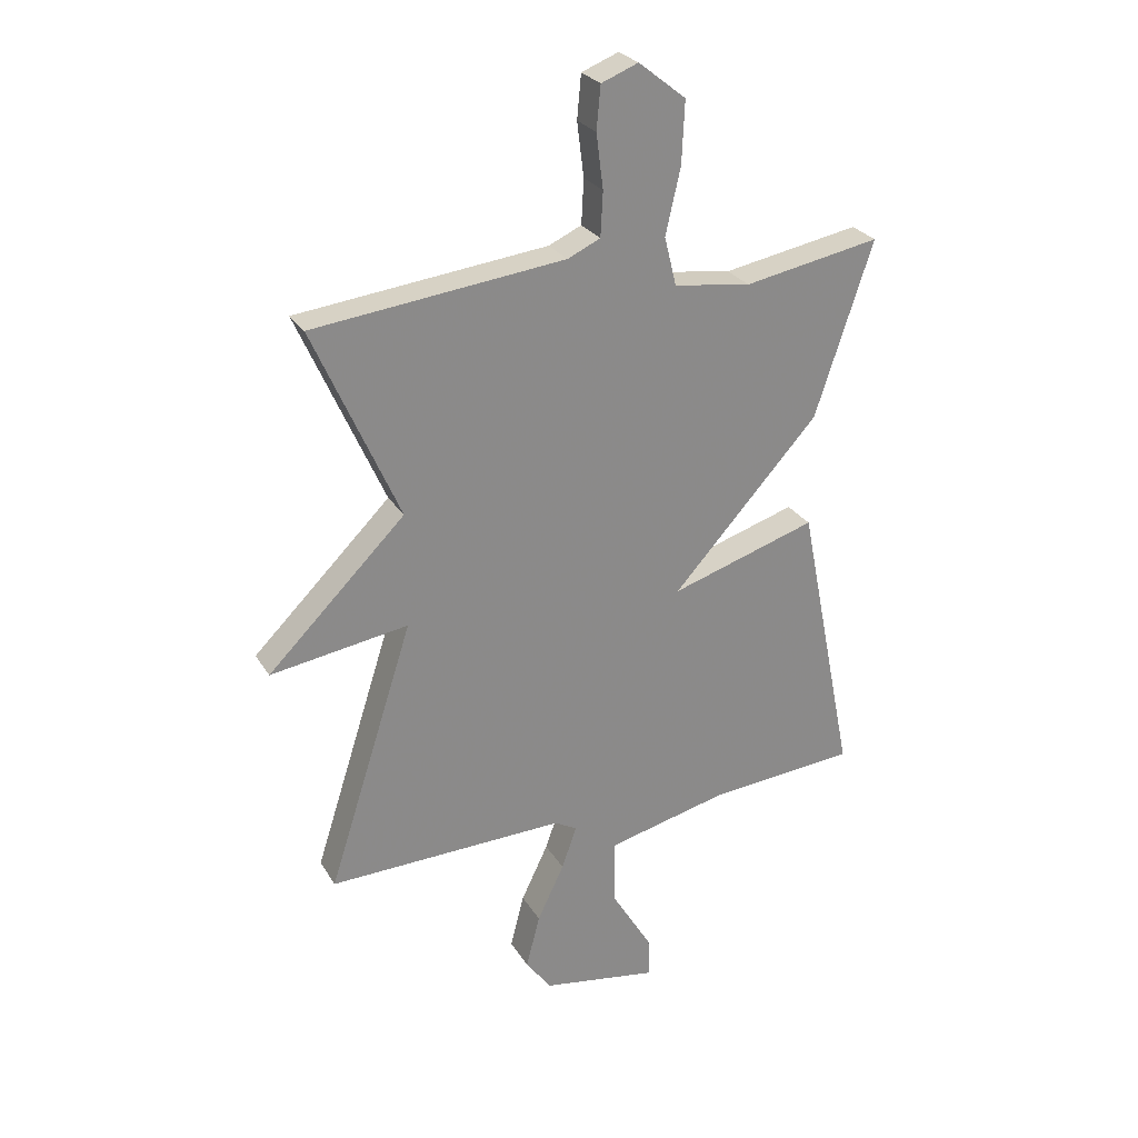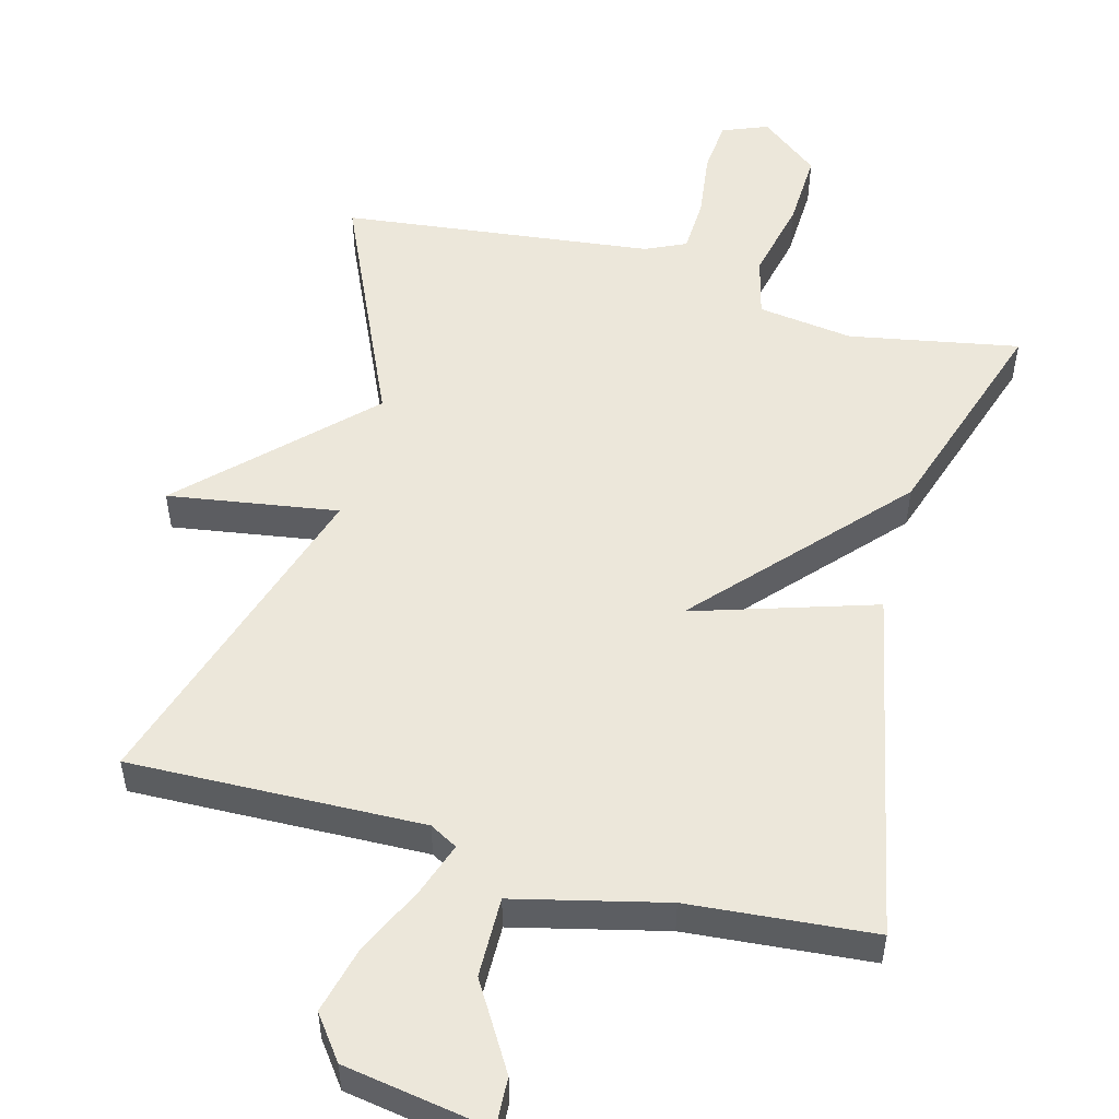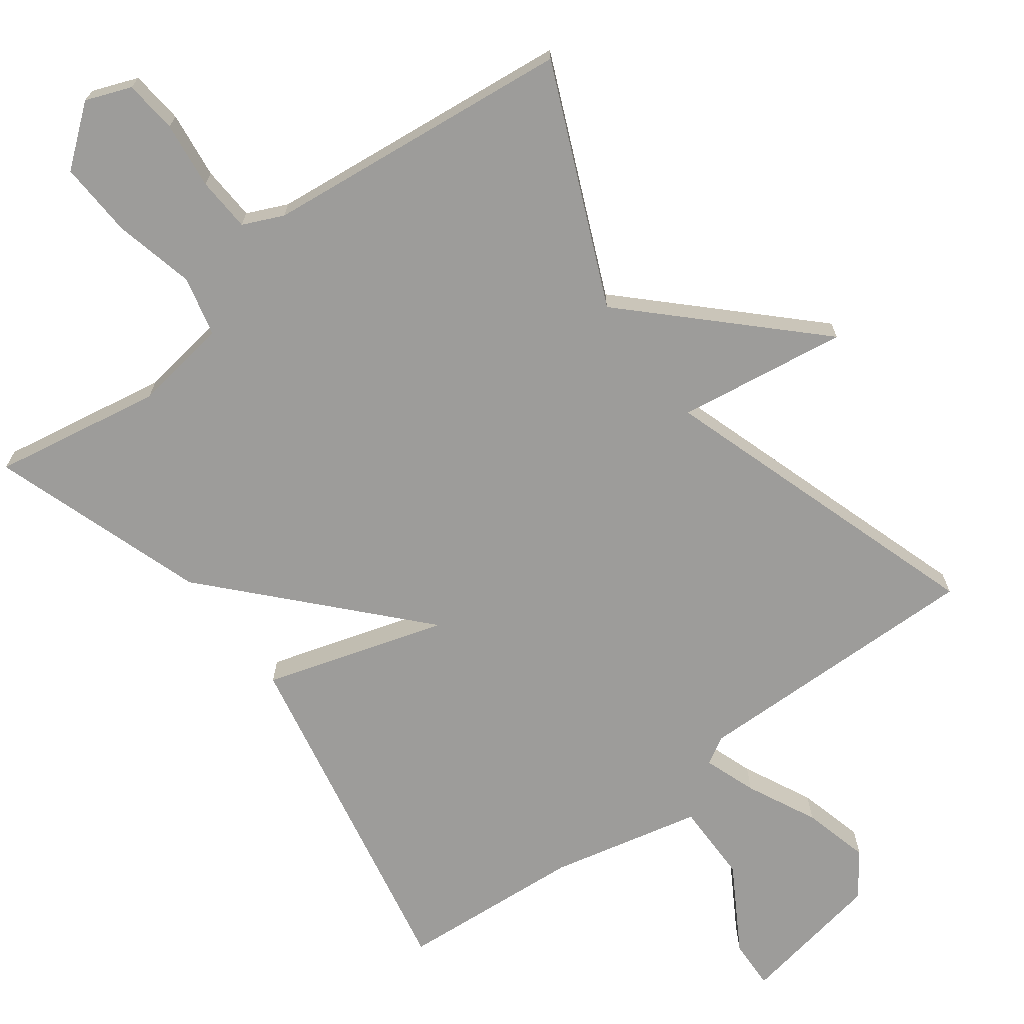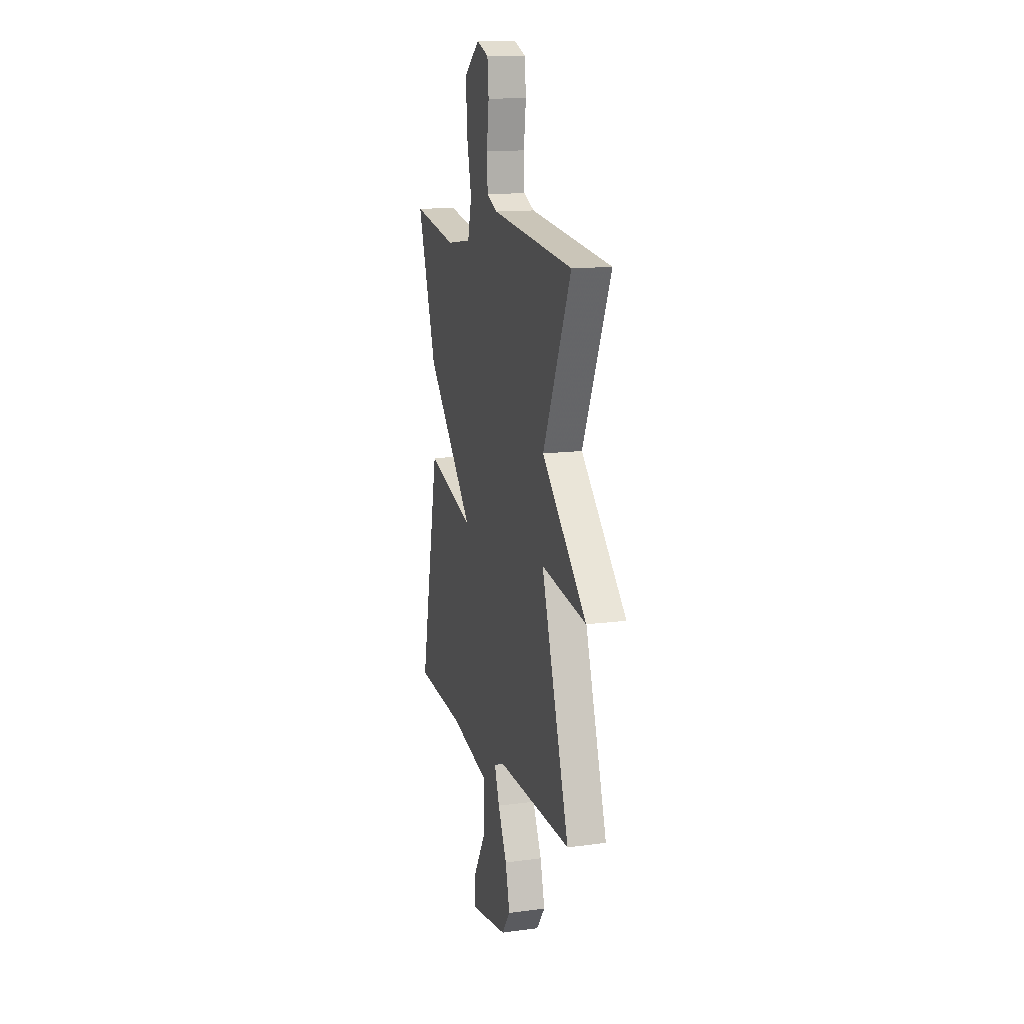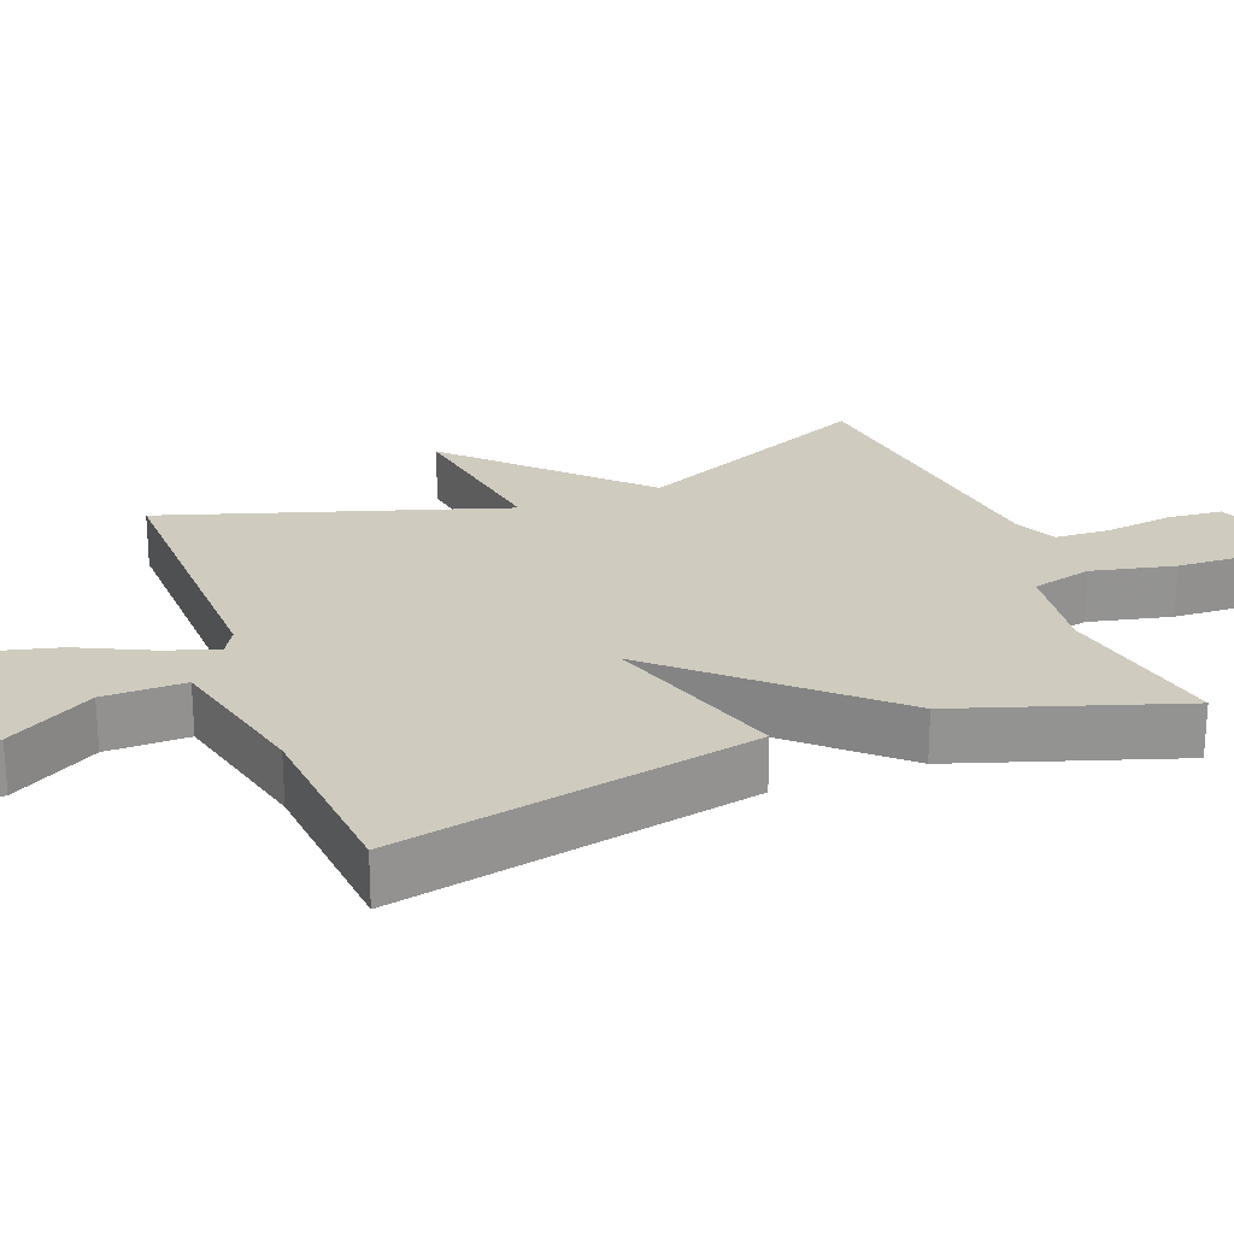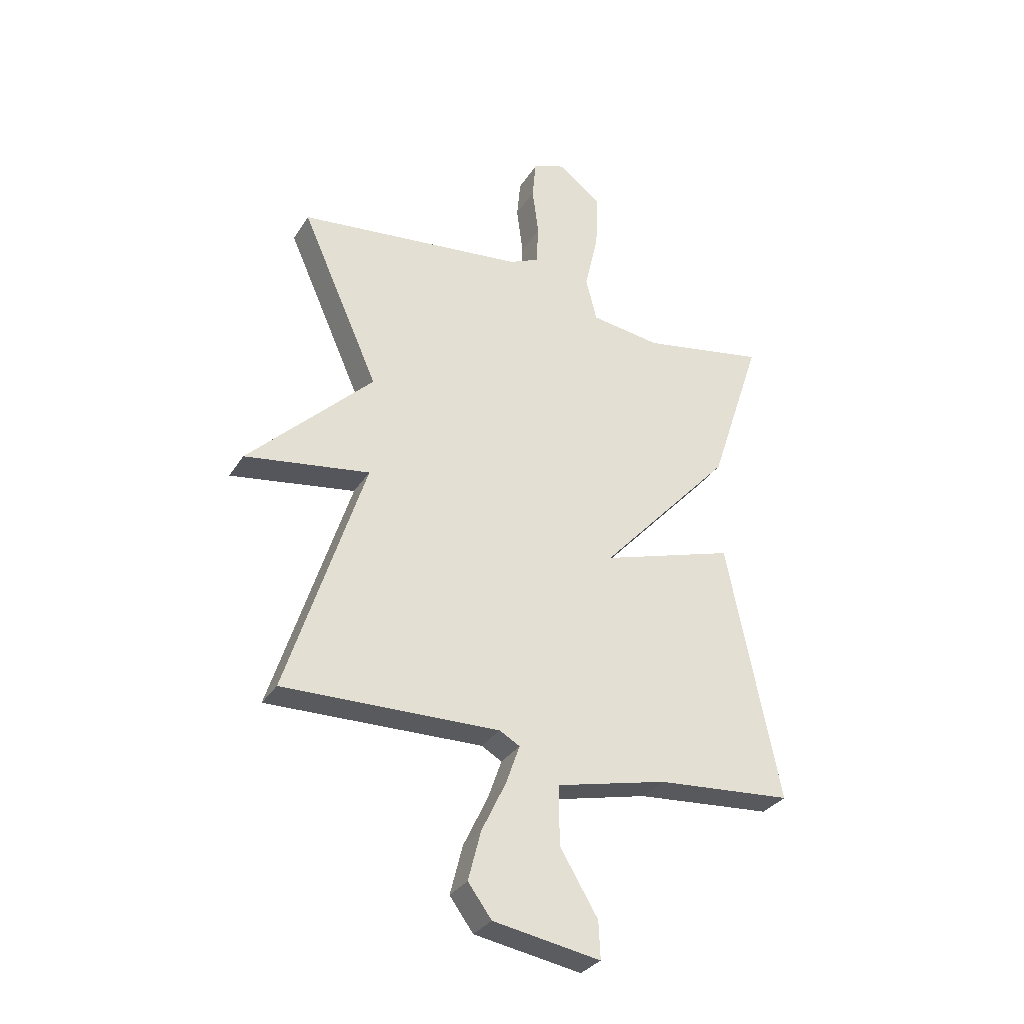
<metadata>
{"format":"obj","ext":"obj","renderer":"f3d","projection":"perspective","resolution":1024,"background":"white","views":[{"elev":26.9,"azim":155.0,"up":"+Z"},{"elev":52.6,"azim":-165.2,"up":"+Y"},{"elev":-70.1,"azim":37.0,"up":"+Y"},{"elev":13.9,"azim":73.5,"up":"+Z"},{"elev":23.7,"azim":-111.0,"up":"+Y"},{"elev":-31.7,"azim":153.0,"up":"+Z"}]}
</metadata>
<code>
v -0.5 0.07 -0.5
v -0.4 0.07 -0.003
v -0.145 0.07 -0.082
v -0.4 0.07 0.197
v -0.5 0.07 0.5
v -0.262 0.07 0.457
v -0.128 0.07 0.476
v -0.107 0.07 0.56
v -0.133 0.07 0.674
v -0.138 0.07 0.781
v -0.056 0.07 0.846
v 0.008 0.07 0.821
v 0.015 0.07 0.746
v 0.003 0.07 0.652
v 0.007 0.07 0.575
v 0.064 0.07 0.549
v 0.5 0.07 0.5
v 0.351 0.07 0.164
v 0.59 0.07 -0.072
v 0.351 0.07 -0.036
v 0.5 0.07 -0.5
v 0.087 0.07 -0.491
v 0.048 0.07 -0.513
v 0.074 0.07 -0.587
v 0.121 0.07 -0.685
v 0.145 0.07 -0.779
v 0.1 0.07 -0.84
v -0.104 0.07 -0.875
v -0.101 0.07 -0.804
v -0.029 0.07 -0.684
v -0.028 0.07 -0.571
v -0.24 0.07 -0.521
v -0.5 0 -0.5
v -0.4 0 -0.003
v -0.145 0 -0.082
v -0.4 0 0.197
v -0.5 0 0.5
v -0.262 0 0.457
v -0.128 0 0.476
v -0.107 0 0.56
v -0.133 0 0.674
v -0.138 0 0.781
v -0.056 0 0.846
v 0.008 0 0.821
v 0.015 0 0.746
v 0.003 0 0.652
v 0.007 0 0.575
v 0.064 0 0.549
v 0.5 0 0.5
v 0.351 0 0.164
v 0.59 0 -0.072
v 0.351 0 -0.036
v 0.5 0 -0.5
v 0.087 0 -0.491
v 0.048 0 -0.513
v 0.074 0 -0.587
v 0.121 0 -0.685
v 0.145 0 -0.779
v 0.1 0 -0.84
v -0.104 0 -0.875
v -0.101 0 -0.804
v -0.029 0 -0.684
v -0.028 0 -0.571
v -0.24 0 -0.521
f 28 29 30
f 27 28 30
f 26 27 30
f 25 26 30
f 24 25 30
f 23 24 30 31
f 20 21 22
f 20 22 23
f 18 19 20
f 23 31 32
f 20 23 32
f 18 20 32
f 12 13 14
f 11 12 14
f 10 11 14
f 9 10 14
f 8 9 14
f 7 8 14 15
f 3 4 5 6
f 3 6 7
f 32 1 2 3
f 18 32 3
f 17 18 3
f 16 17 3
f 3 7 15 16
f 62 61 60
f 62 60 59
f 62 59 58
f 62 58 57
f 62 57 56
f 63 62 56 55
f 54 53 52
f 55 54 52
f 52 51 50
f 64 63 55
f 64 55 52
f 64 52 50
f 46 45 44
f 46 44 43
f 46 43 42
f 46 42 41
f 46 41 40
f 47 46 40 39
f 38 37 36 35
f 39 38 35
f 35 34 33 64
f 35 64 50
f 35 50 49
f 35 49 48
f 48 47 39 35
f 1 33 34 2
f 2 34 35 3
f 3 35 36 4
f 4 36 37 5
f 5 37 38 6
f 6 38 39 7
f 7 39 40 8
f 8 40 41 9
f 9 41 42 10
f 10 42 43 11
f 11 43 44 12
f 12 44 45 13
f 13 45 46 14
f 14 46 47 15
f 15 47 48 16
f 16 48 49 17
f 17 49 50 18
f 18 50 51 19
f 19 51 52 20
f 20 52 53 21
f 21 53 54 22
f 22 54 55 23
f 23 55 56 24
f 24 56 57 25
f 25 57 58 26
f 26 58 59 27
f 27 59 60 28
f 28 60 61 29
f 29 61 62 30
f 30 62 63 31
f 31 63 64 32
f 32 64 33 1

</code>
